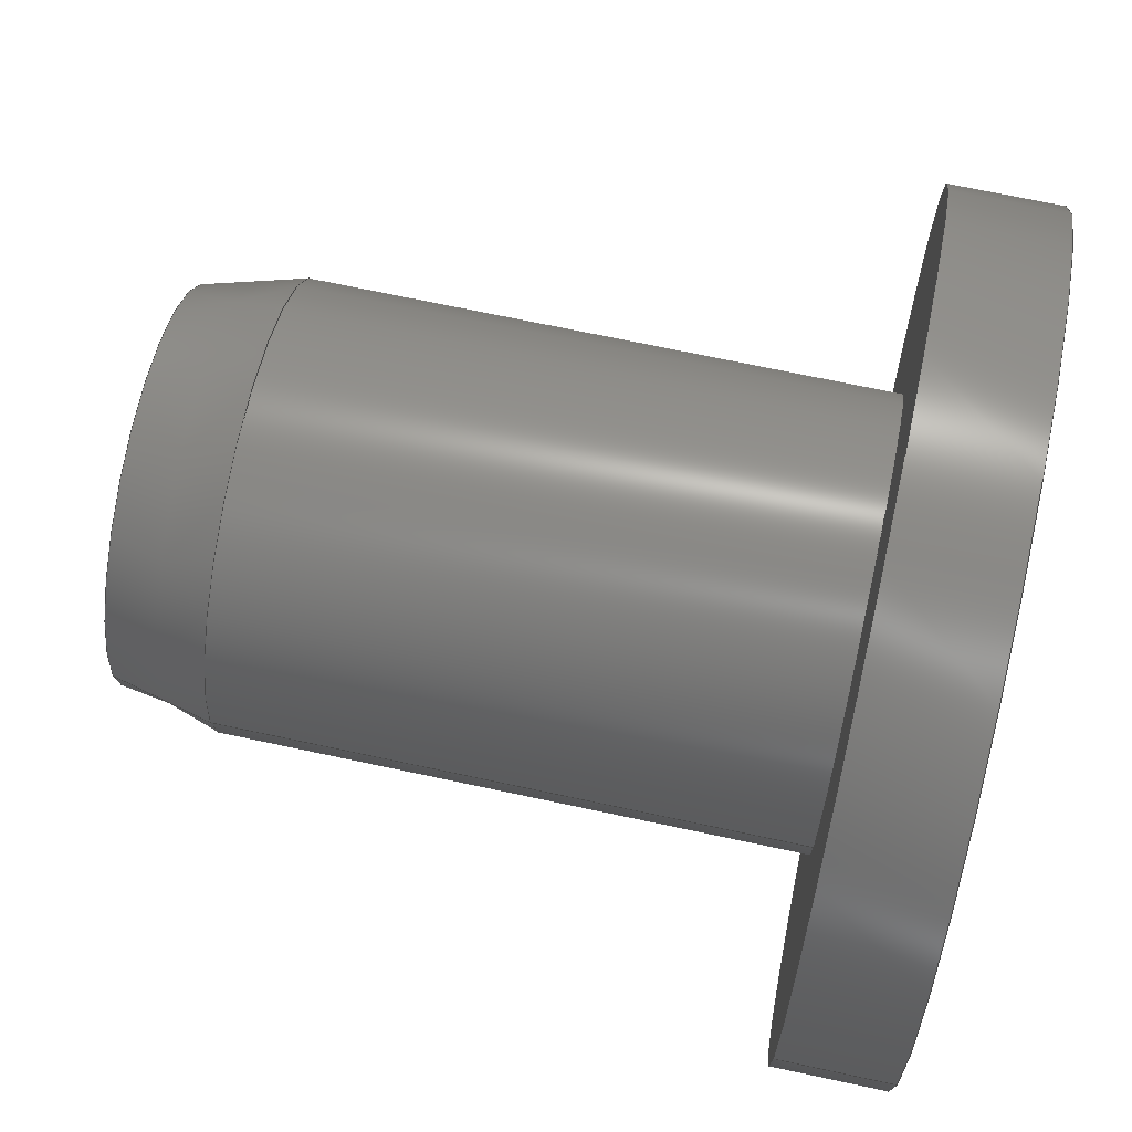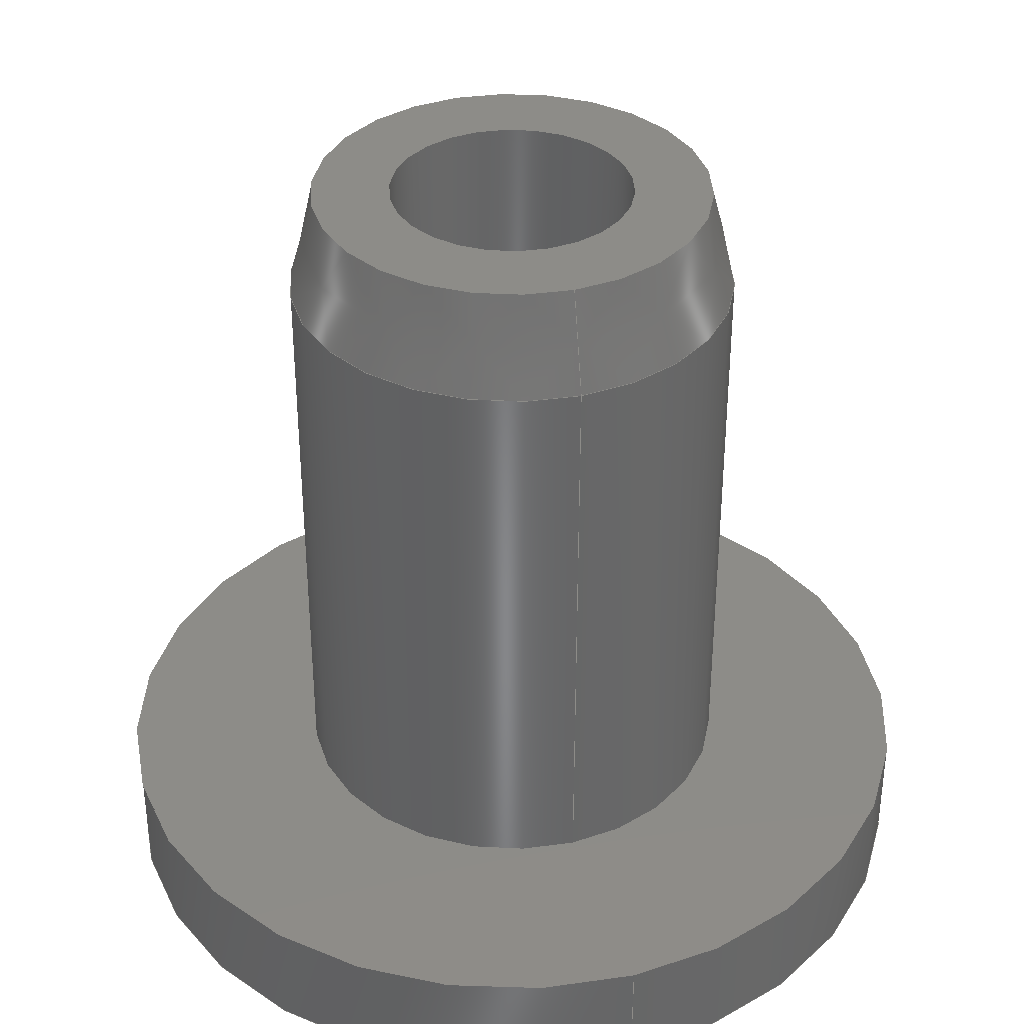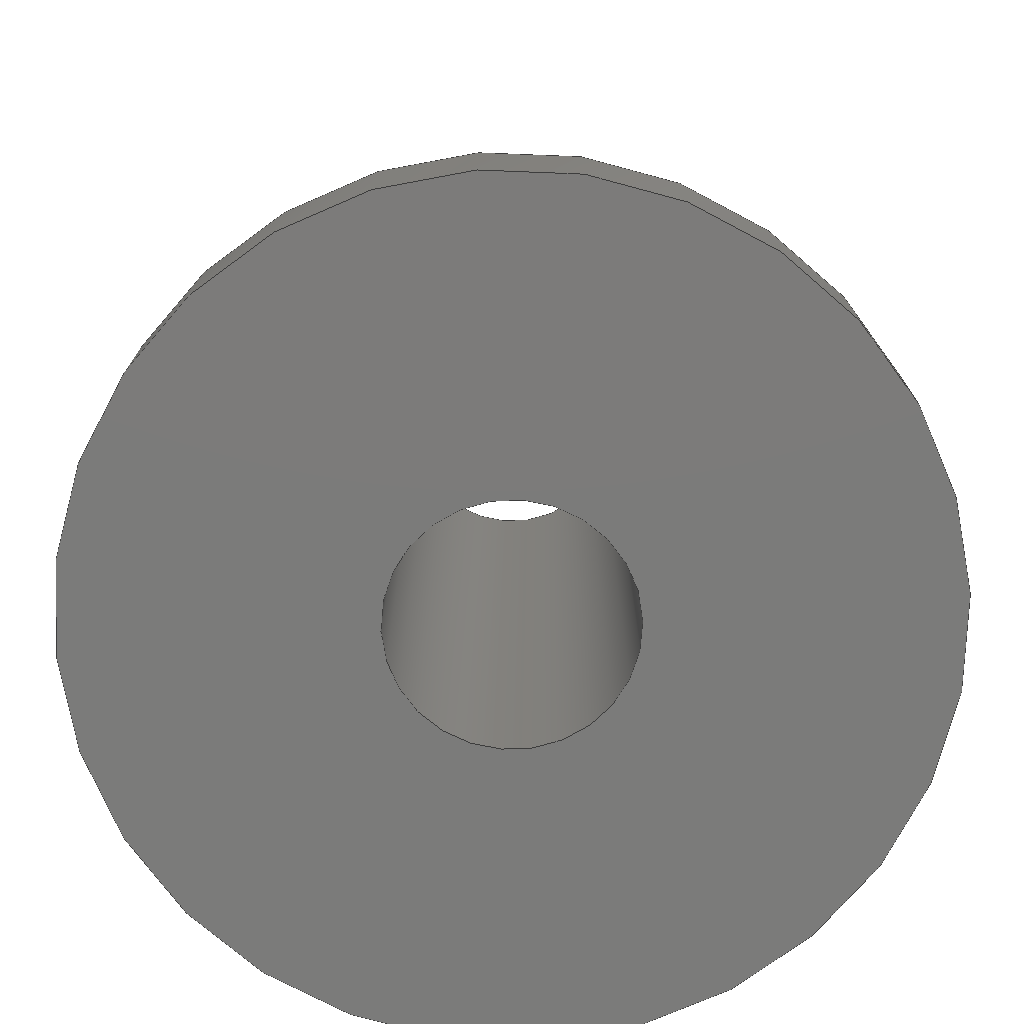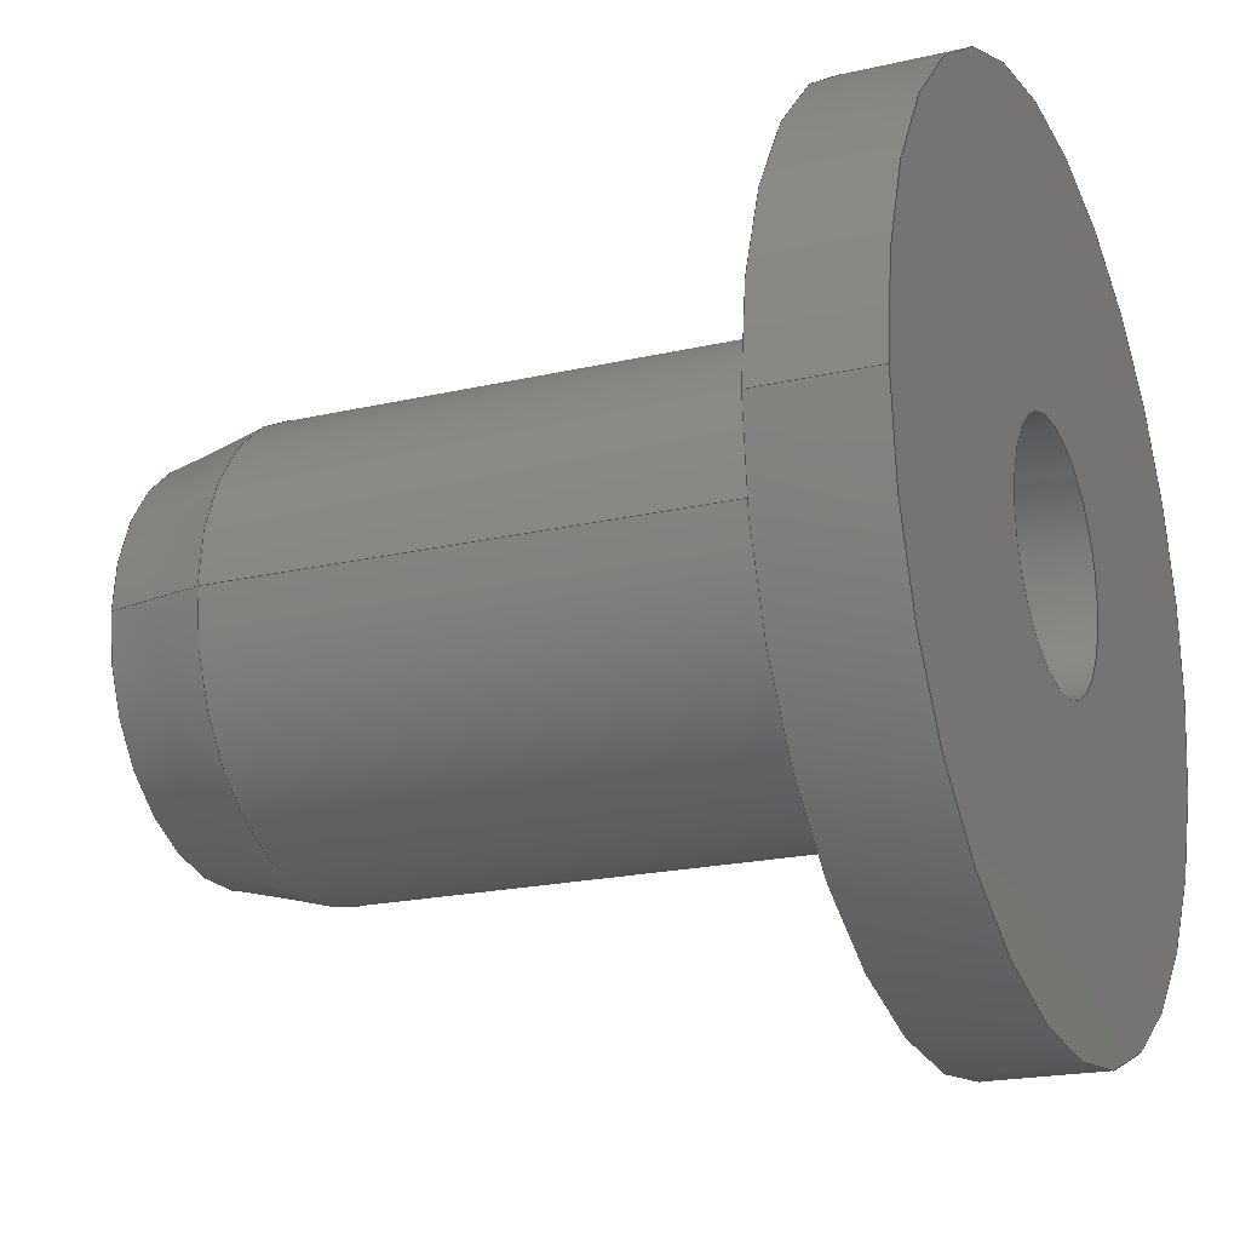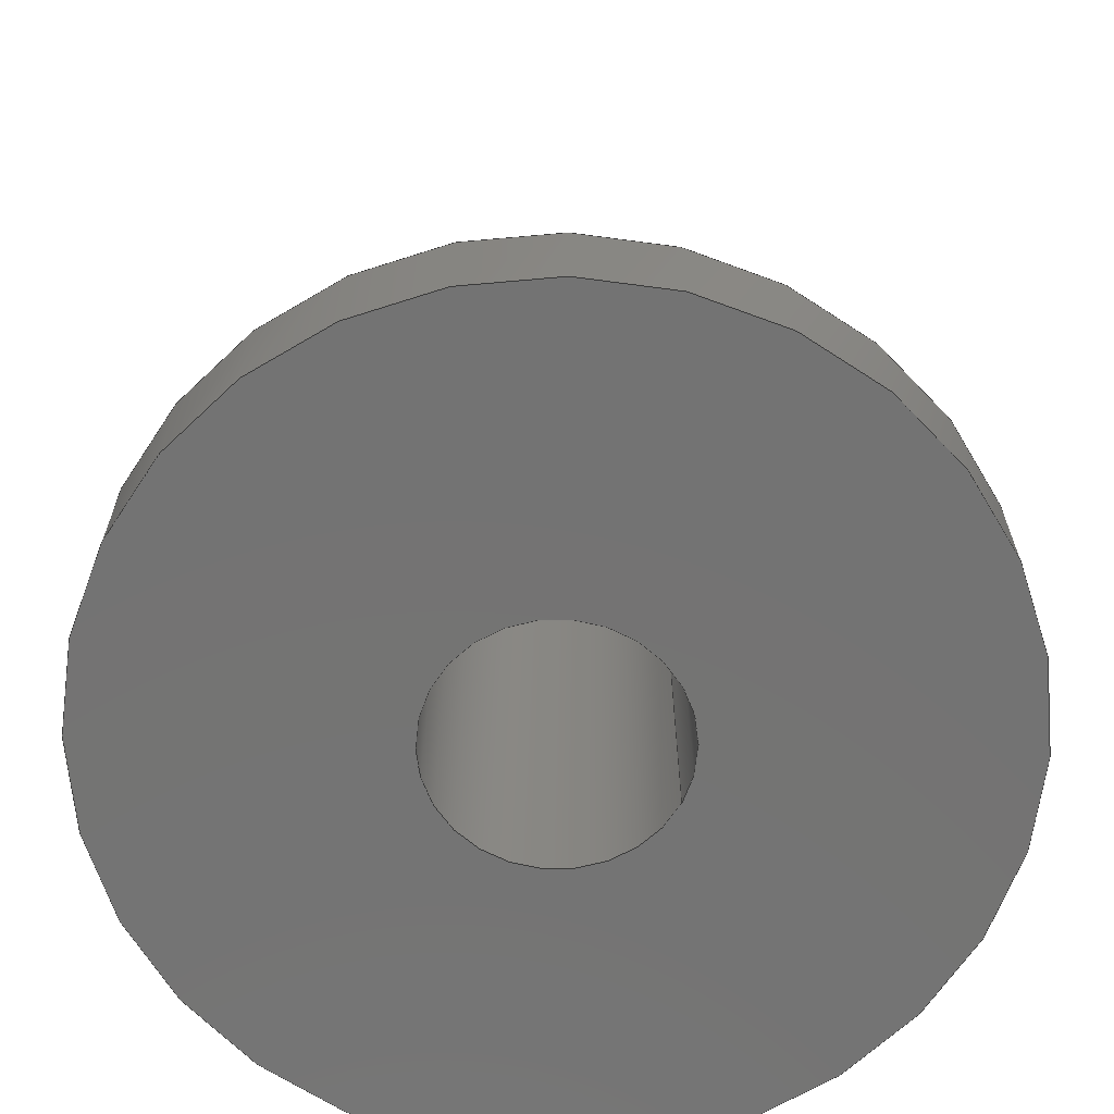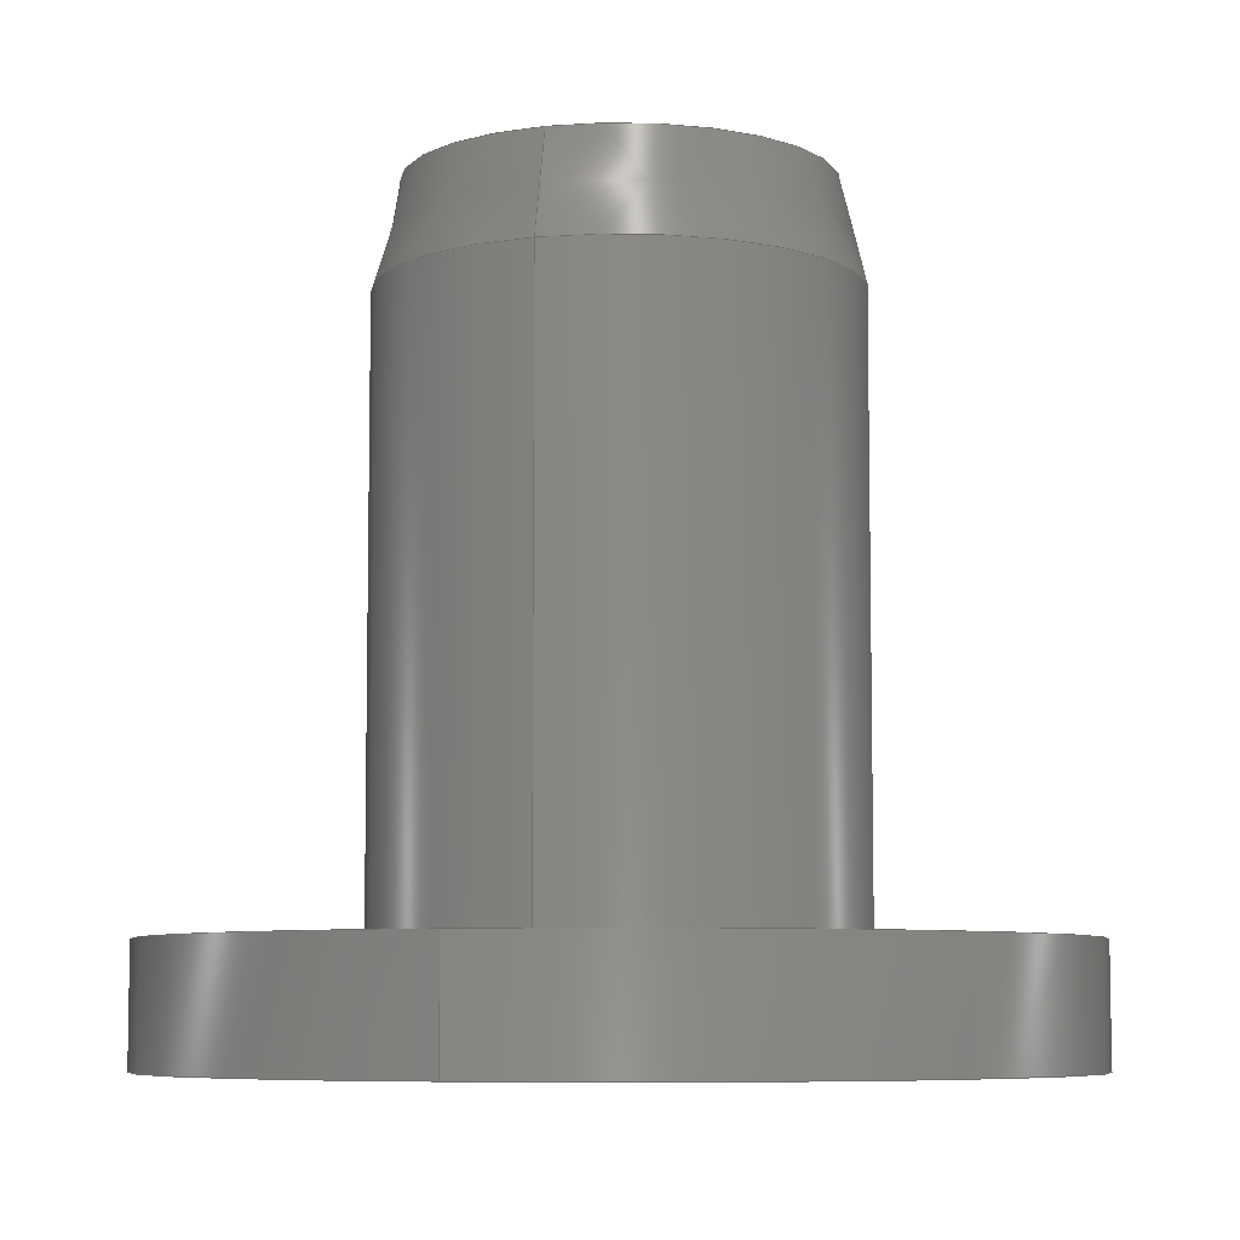
<metadata>
{"format":"step","ext":"step","renderer":"f3d","projection":"perspective","resolution":1024,"background":"white","views":[{"elev":69.8,"azim":102.1,"up":"+Y"},{"elev":36.5,"azim":73.1,"up":"+Z"},{"elev":-74.5,"azim":29.9,"up":"+Z"},{"elev":-19.5,"azim":113.7,"up":"+Y"},{"elev":-65.7,"azim":-27.0,"up":"+Z"},{"elev":-7.1,"azim":108.5,"up":"+Z"}]}
</metadata>
<code>
ISO-10303-21;
DATA;
#1=MECHANICAL_DESIGN_GEOMETRIC_PRESENTATION_REPRESENTATION('',(#4),#186);
#2=SHAPE_REPRESENTATION_RELATIONSHIP('SRR','None',#193,#3);
#3=ADVANCED_BREP_SHAPE_REPRESENTATION('',(#5),#185);
#4=STYLED_ITEM('',(#203),#5);
#5=MANIFOLD_SOLID_BREP('Body1',#95);
#6=CYLINDRICAL_SURFACE('',#114,3.95);
#7=CYLINDRICAL_SURFACE('',#118,7.5);
#8=CYLINDRICAL_SURFACE('',#122,2.15);
#9=FACE_BOUND('',#24,.T.);
#10=FACE_BOUND('',#27,.T.);
#11=FACE_BOUND('',#30,.T.);
#12=PLANE('',#112);
#13=PLANE('',#116);
#14=PLANE('',#120);
#15=FACE_OUTER_BOUND('',#22,.T.);
#16=FACE_OUTER_BOUND('',#23,.T.);
#17=FACE_OUTER_BOUND('',#25,.T.);
#18=FACE_OUTER_BOUND('',#26,.T.);
#19=FACE_OUTER_BOUND('',#28,.T.);
#20=FACE_OUTER_BOUND('',#29,.T.);
#21=FACE_OUTER_BOUND('',#31,.T.);
#22=EDGE_LOOP('',(#65,#66,#67,#68));
#23=EDGE_LOOP('',(#69));
#24=EDGE_LOOP('',(#70));
#25=EDGE_LOOP('',(#71,#72,#73,#74));
#26=EDGE_LOOP('',(#75));
#27=EDGE_LOOP('',(#76));
#28=EDGE_LOOP('',(#77,#78,#79,#80));
#29=EDGE_LOOP('',(#81));
#30=EDGE_LOOP('',(#82));
#31=EDGE_LOOP('',(#83,#84,#85,#86));
#32=LINE('',#162,#36);
#33=LINE('',#169,#37);
#34=LINE('',#177,#38);
#35=LINE('',#182,#39);
#36=VECTOR('',#129,3.75);
#37=VECTOR('',#138,4);
#38=VECTOR('',#149,7.5);
#39=VECTOR('',#156,2.075);
#40=CIRCLE('',#110,3.95);
#41=CIRCLE('',#111,3.5);
#42=CIRCLE('',#113,2.15);
#43=CIRCLE('',#115,3.95);
#44=CIRCLE('',#117,7.5);
#45=CIRCLE('',#119,7.5);
#46=CIRCLE('',#121,2.15);
#47=VERTEX_POINT('',#159);
#48=VERTEX_POINT('',#161);
#49=VERTEX_POINT('',#165);
#50=VERTEX_POINT('',#168);
#51=VERTEX_POINT('',#172);
#52=VERTEX_POINT('',#175);
#53=VERTEX_POINT('',#179);
#54=EDGE_CURVE('',#47,#47,#40,.F.);
#55=EDGE_CURVE('',#47,#48,#32,.T.);
#56=EDGE_CURVE('',#48,#48,#41,.T.);
#57=EDGE_CURVE('',#49,#49,#42,.F.);
#58=EDGE_CURVE('',#47,#50,#33,.T.);
#59=EDGE_CURVE('',#50,#50,#43,.F.);
#60=EDGE_CURVE('',#51,#51,#44,.T.);
#61=EDGE_CURVE('',#52,#52,#45,.T.);
#62=EDGE_CURVE('',#52,#51,#34,.T.);
#63=EDGE_CURVE('',#53,#53,#46,.T.);
#64=EDGE_CURVE('',#53,#49,#35,.T.);
#65=ORIENTED_EDGE('',*,*,#54,.T.);
#66=ORIENTED_EDGE('',*,*,#55,.T.);
#67=ORIENTED_EDGE('',*,*,#56,.T.);
#68=ORIENTED_EDGE('',*,*,#55,.F.);
#69=ORIENTED_EDGE('',*,*,#56,.F.);
#70=ORIENTED_EDGE('',*,*,#57,.T.);
#71=ORIENTED_EDGE('',*,*,#54,.F.);
#72=ORIENTED_EDGE('',*,*,#58,.T.);
#73=ORIENTED_EDGE('',*,*,#59,.F.);
#74=ORIENTED_EDGE('',*,*,#58,.F.);
#75=ORIENTED_EDGE('',*,*,#60,.F.);
#76=ORIENTED_EDGE('',*,*,#59,.T.);
#77=ORIENTED_EDGE('',*,*,#61,.F.);
#78=ORIENTED_EDGE('',*,*,#62,.T.);
#79=ORIENTED_EDGE('',*,*,#60,.T.);
#80=ORIENTED_EDGE('',*,*,#62,.F.);
#81=ORIENTED_EDGE('',*,*,#61,.T.);
#82=ORIENTED_EDGE('',*,*,#63,.T.);
#83=ORIENTED_EDGE('',*,*,#63,.F.);
#84=ORIENTED_EDGE('',*,*,#64,.T.);
#85=ORIENTED_EDGE('',*,*,#57,.F.);
#86=ORIENTED_EDGE('',*,*,#64,.F.);
#87=CONICAL_SURFACE('',#109,3.75,0.245);
#88=ADVANCED_FACE('',(#15),#87,.T.);
#89=ADVANCED_FACE('',(#16,#9),#12,.F.);
#90=ADVANCED_FACE('',(#17),#6,.T.);
#91=ADVANCED_FACE('',(#18,#10),#13,.F.);
#92=ADVANCED_FACE('',(#19),#7,.T.);
#93=ADVANCED_FACE('',(#20,#11),#14,.T.);
#94=ADVANCED_FACE('',(#21),#8,.F.);
#95=CLOSED_SHELL('',(#88,#89,#90,#91,#92,#93,#94));
#96=DERIVED_UNIT_ELEMENT(#98,1);
#97=DERIVED_UNIT_ELEMENT(#188,-3);
#98=(
MASS_UNIT()
NAMED_UNIT(*)
SI_UNIT(.KILO.,.GRAM.)
);
#99=DERIVED_UNIT((#96,#97));
#100=MEASURE_REPRESENTATION_ITEM('density measure',
POSITIVE_RATIO_MEASURE(7850),#99);
#101=PROPERTY_DEFINITION_REPRESENTATION(#106,#103);
#102=PROPERTY_DEFINITION_REPRESENTATION(#107,#104);
#103=REPRESENTATION('material name',(#105),#185);
#104=REPRESENTATION('density',(#100),#185);
#105=DESCRIPTIVE_REPRESENTATION_ITEM('Steel','Steel');
#106=PROPERTY_DEFINITION('material property','material name',#195);
#107=PROPERTY_DEFINITION('material property','density of part',#195);
#108=AXIS2_PLACEMENT_3D('placement',#157,#123,#124);
#109=AXIS2_PLACEMENT_3D('',#158,#125,#126);
#110=AXIS2_PLACEMENT_3D('',#160,#127,#128);
#111=AXIS2_PLACEMENT_3D('',#163,#130,#131);
#112=AXIS2_PLACEMENT_3D('',#164,#132,#133);
#113=AXIS2_PLACEMENT_3D('',#166,#134,#135);
#114=AXIS2_PLACEMENT_3D('',#167,#136,#137);
#115=AXIS2_PLACEMENT_3D('',#170,#139,#140);
#116=AXIS2_PLACEMENT_3D('',#171,#141,#142);
#117=AXIS2_PLACEMENT_3D('',#173,#143,#144);
#118=AXIS2_PLACEMENT_3D('',#174,#145,#146);
#119=AXIS2_PLACEMENT_3D('',#176,#147,#148);
#120=AXIS2_PLACEMENT_3D('',#178,#150,#151);
#121=AXIS2_PLACEMENT_3D('',#180,#152,#153);
#122=AXIS2_PLACEMENT_3D('',#181,#154,#155);
#123=DIRECTION('axis',(0,0,1));
#124=DIRECTION('refdir',(1,0,0));
#125=DIRECTION('center_axis',(8.882e-15,0,-1));
#126=DIRECTION('ref_axis',(-1,3.771e-31,-8.882e-15));
#127=DIRECTION('center_axis',(5.921e-15,1.48e-15,
-1));
#128=DIRECTION('ref_axis',(-1,8.669e-31,-5.921e-15));
#129=DIRECTION('',(-0.2425,2.97e-17,0.9701));
#130=DIRECTION('center_axis',(5.336e-15,1.792e-15,
-1));
#131=DIRECTION('ref_axis',(-1,-1.827e-31,-5.336e-15));
#132=DIRECTION('center_axis',(5.336e-15,1.792e-15,
-1));
#133=DIRECTION('ref_axis',(-1,0,-5.336e-15));
#134=DIRECTION('center_axis',(-5.336e-15,-1.792e-15,
1));
#135=DIRECTION('ref_axis',(-1,8.669e-31,-5.921e-15));
#136=DIRECTION('center_axis',(-5.921e-15,-1.48e-15,
1));
#137=DIRECTION('ref_axis',(-1,8.669e-31,-5.921e-15));
#138=DIRECTION('',(5.921e-15,1.48e-15,-1));
#139=DIRECTION('center_axis',(-5.336e-15,-1.792e-15,
1));
#140=DIRECTION('ref_axis',(-1,8.669e-31,-5.921e-15));
#141=DIRECTION('center_axis',(5.336e-15,1.792e-15,
-1));
#142=DIRECTION('ref_axis',(-1,0,-5.336e-15));
#143=DIRECTION('center_axis',(5.336e-15,1.792e-15,
-1));
#144=DIRECTION('ref_axis',(-1,0,-5.336e-15));
#145=DIRECTION('center_axis',(8.882e-15,0,-1));
#146=DIRECTION('ref_axis',(-1,0,-8.882e-15));
#147=DIRECTION('center_axis',(5.336e-15,1.792e-15,
-1));
#148=DIRECTION('ref_axis',(-1,0,-5.336e-15));
#149=DIRECTION('',(-8.882e-15,0,1));
#150=DIRECTION('center_axis',(5.336e-15,1.792e-15,
-1));
#151=DIRECTION('ref_axis',(-1,0,-5.336e-15));
#152=DIRECTION('center_axis',(-5.336e-15,-1.792e-15,
1));
#153=DIRECTION('ref_axis',(-1,8.669e-31,-5.921e-15));
#154=DIRECTION('center_axis',(-5.921e-15,-1.48e-15,
1));
#155=DIRECTION('ref_axis',(-1,8.669e-31,-5.921e-15));
#156=DIRECTION('',(-5.921e-15,-1.48e-15,1));
#157=CARTESIAN_POINT('',(0,0,0));
#158=CARTESIAN_POINT('Origin',(92.5,97,-174));
#159=CARTESIAN_POINT('',(96.45,97,-174.8));
#160=CARTESIAN_POINT('Origin',(92.5,97,-174.8));
#161=CARTESIAN_POINT('',(96,97,-173));
#162=CARTESIAN_POINT('',(96.25,97,-174));
#163=CARTESIAN_POINT('Origin',(92.5,97,-173));
#164=CARTESIAN_POINT('Origin',(92.5,97,-173));
#165=CARTESIAN_POINT('',(94.65,97,-173));
#166=CARTESIAN_POINT('Origin',(92.5,97,-173));
#167=CARTESIAN_POINT('Origin',(92.5,97,-185));
#168=CARTESIAN_POINT('',(96.45,97,-185));
#169=CARTESIAN_POINT('',(96.45,97,-185));
#170=CARTESIAN_POINT('Origin',(92.5,97,-185));
#171=CARTESIAN_POINT('Origin',(92.5,97,-185));
#172=CARTESIAN_POINT('',(100,97,-185));
#173=CARTESIAN_POINT('Origin',(92.5,97,-185));
#174=CARTESIAN_POINT('Origin',(92.5,97,-185));
#175=CARTESIAN_POINT('',(100,97,-187));
#176=CARTESIAN_POINT('Origin',(92.5,97,-187));
#177=CARTESIAN_POINT('',(100,97,-185));
#178=CARTESIAN_POINT('Origin',(92.5,97,-187));
#179=CARTESIAN_POINT('',(94.65,97,-187));
#180=CARTESIAN_POINT('Origin',(92.5,97,-187));
#181=CARTESIAN_POINT('Origin',(92.5,97,-185));
#182=CARTESIAN_POINT('',(94.65,97,-185));
#183=UNCERTAINTY_MEASURE_WITH_UNIT(LENGTH_MEASURE(0.01),#187,
'DISTANCE_ACCURACY_VALUE',
'Maximum model space distance between geometric entities at asserted c
onnectivities');
#184=UNCERTAINTY_MEASURE_WITH_UNIT(LENGTH_MEASURE(0.01),#187,
'DISTANCE_ACCURACY_VALUE',
'Maximum model space distance between geometric entities at asserted c
onnectivities');
#185=(
GEOMETRIC_REPRESENTATION_CONTEXT(3)
GLOBAL_UNCERTAINTY_ASSIGNED_CONTEXT((#183))
GLOBAL_UNIT_ASSIGNED_CONTEXT((#187,#189,#190))
REPRESENTATION_CONTEXT('','3D')
);
#186=(
GEOMETRIC_REPRESENTATION_CONTEXT(3)
GLOBAL_UNCERTAINTY_ASSIGNED_CONTEXT((#184))
GLOBAL_UNIT_ASSIGNED_CONTEXT((#187,#189,#190))
REPRESENTATION_CONTEXT('','3D')
);
#187=(
LENGTH_UNIT()
NAMED_UNIT(*)
SI_UNIT(.MILLI.,.METRE.)
);
#188=(
LENGTH_UNIT()
NAMED_UNIT(*)
SI_UNIT($,.METRE.)
);
#189=(
NAMED_UNIT(*)
PLANE_ANGLE_UNIT()
SI_UNIT($,.RADIAN.)
);
#190=(
NAMED_UNIT(*)
SI_UNIT($,.STERADIAN.)
SOLID_ANGLE_UNIT()
);
#191=SHAPE_DEFINITION_REPRESENTATION(#192,#193);
#192=PRODUCT_DEFINITION_SHAPE('',$,#195);
#193=SHAPE_REPRESENTATION('',(#108),#185);
#194=PRODUCT_DEFINITION_CONTEXT('part definition',#199,'design');
#195=PRODUCT_DEFINITION('(Unsaved)','(Unsaved)',#196,#194);
#196=PRODUCT_DEFINITION_FORMATION('',$,#201);
#197=PRODUCT_RELATED_PRODUCT_CATEGORY('(Unsaved)','(Unsaved)',(#201));
#198=APPLICATION_PROTOCOL_DEFINITION('international standard',
'automotive_design',2009,#199);
#199=APPLICATION_CONTEXT(
'Core Data for Automotive Mechanical Design Process');
#200=PRODUCT_CONTEXT('part definition',#199,'mechanical');
#201=PRODUCT('(Unsaved)','(Unsaved)',$,(#200));
#202=PRESENTATION_STYLE_ASSIGNMENT((#204));
#203=PRESENTATION_STYLE_ASSIGNMENT((#205));
#204=SURFACE_STYLE_USAGE(.BOTH.,#206);
#205=SURFACE_STYLE_USAGE(.BOTH.,#207);
#206=SURFACE_SIDE_STYLE('',(#208));
#207=SURFACE_SIDE_STYLE('',(#209));
#208=SURFACE_STYLE_FILL_AREA(#210);
#209=SURFACE_STYLE_FILL_AREA(#211);
#210=FILL_AREA_STYLE('Steel - Satin',(#212));
#211=FILL_AREA_STYLE('Opaque(160,160,160)',(#213));
#212=FILL_AREA_STYLE_COLOUR('Steel - Satin',#214);
#213=FILL_AREA_STYLE_COLOUR('Opaque(160,160,160)',#215);
#214=COLOUR_RGB('Steel - Satin',0.6275,0.6275,0.6275);
#215=COLOUR_RGB('Opaque(160,160,160)',0.6275,0.6275,
0.6275);
ENDSEC;
END-ISO-10303-21;

</code>
